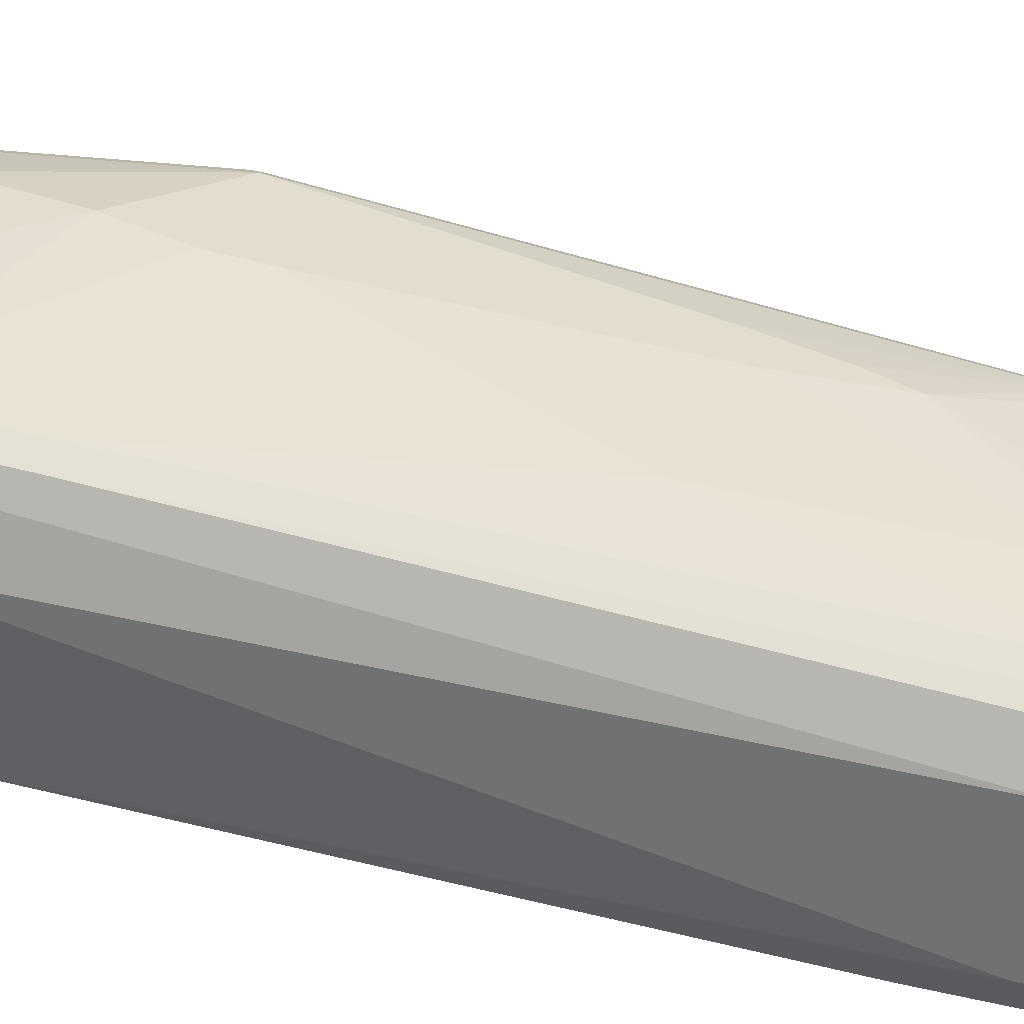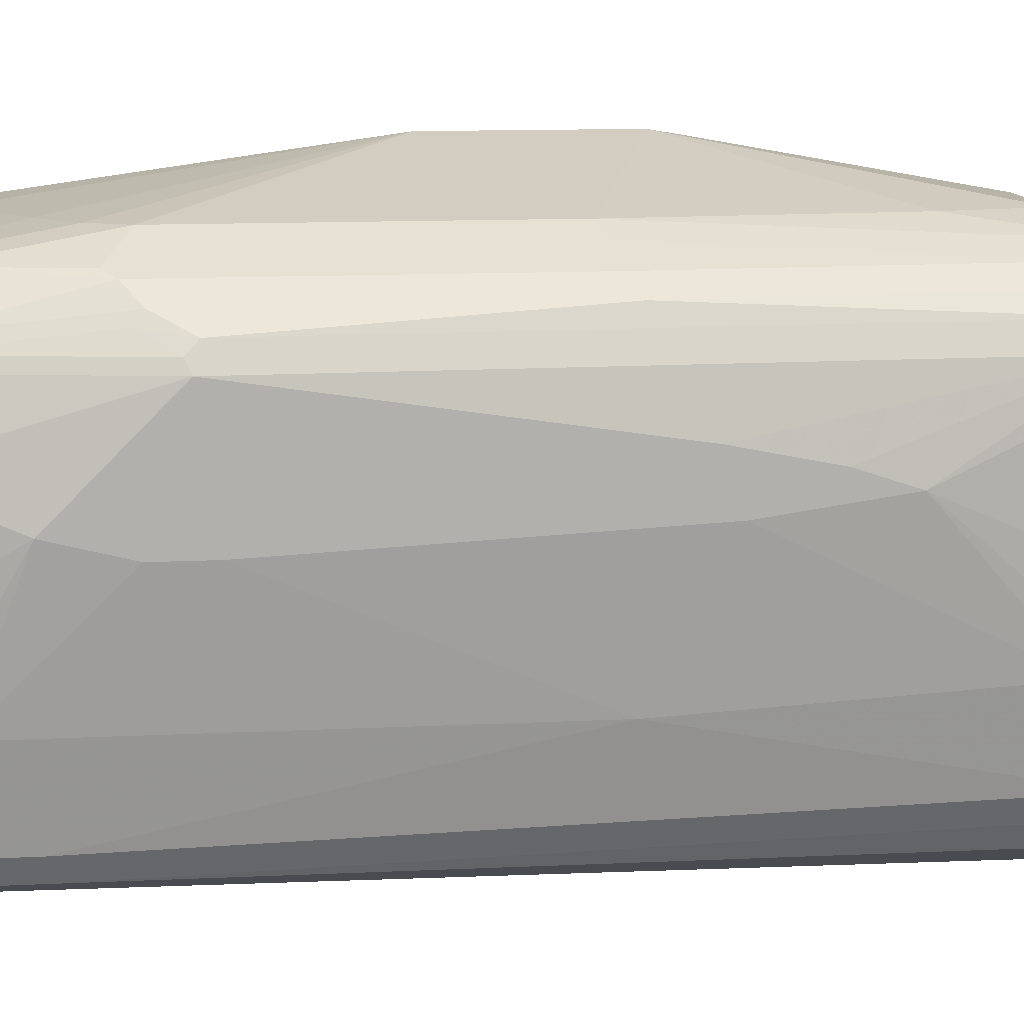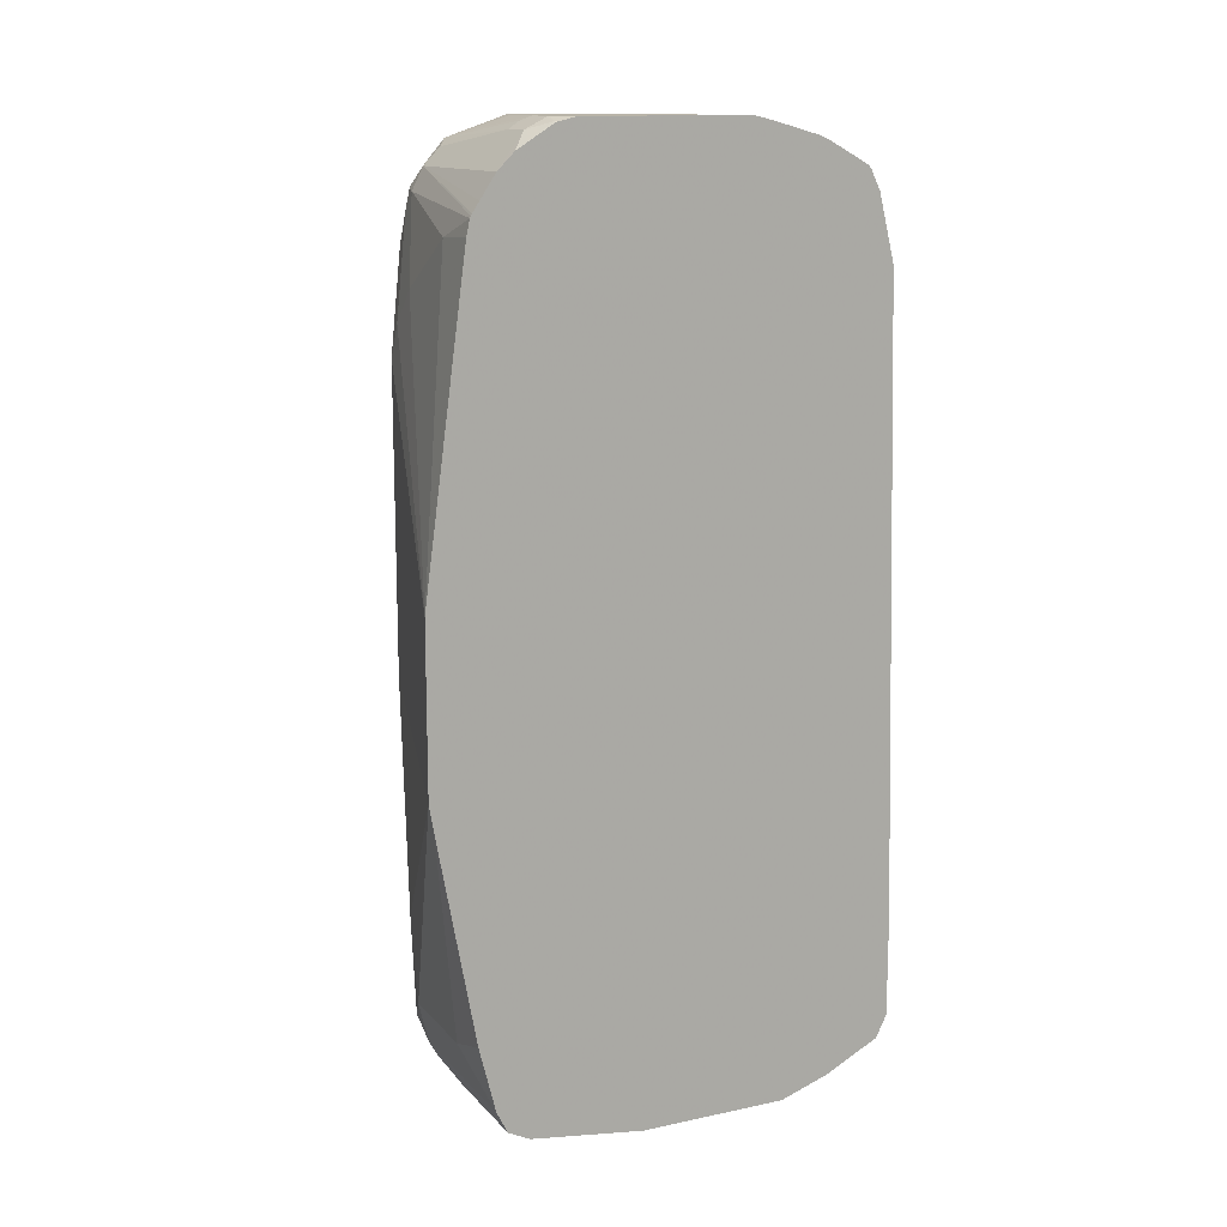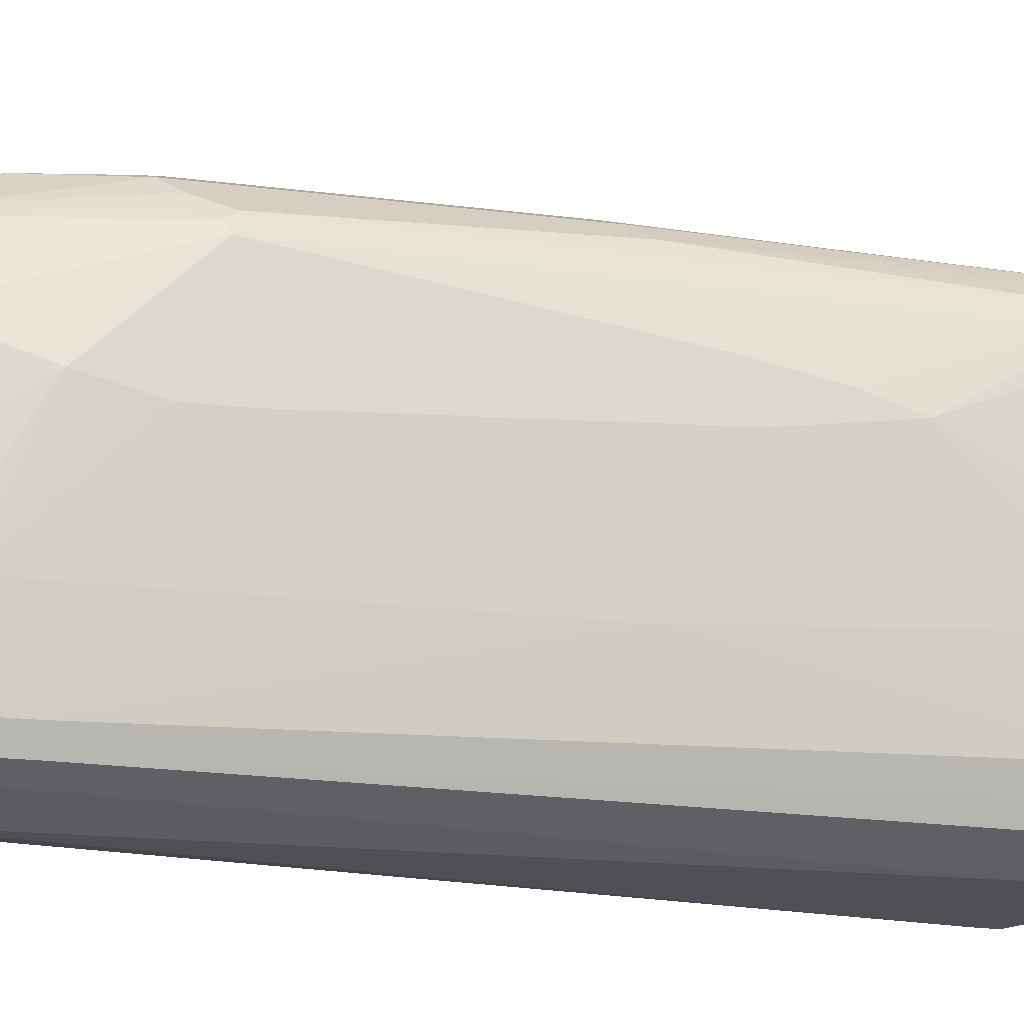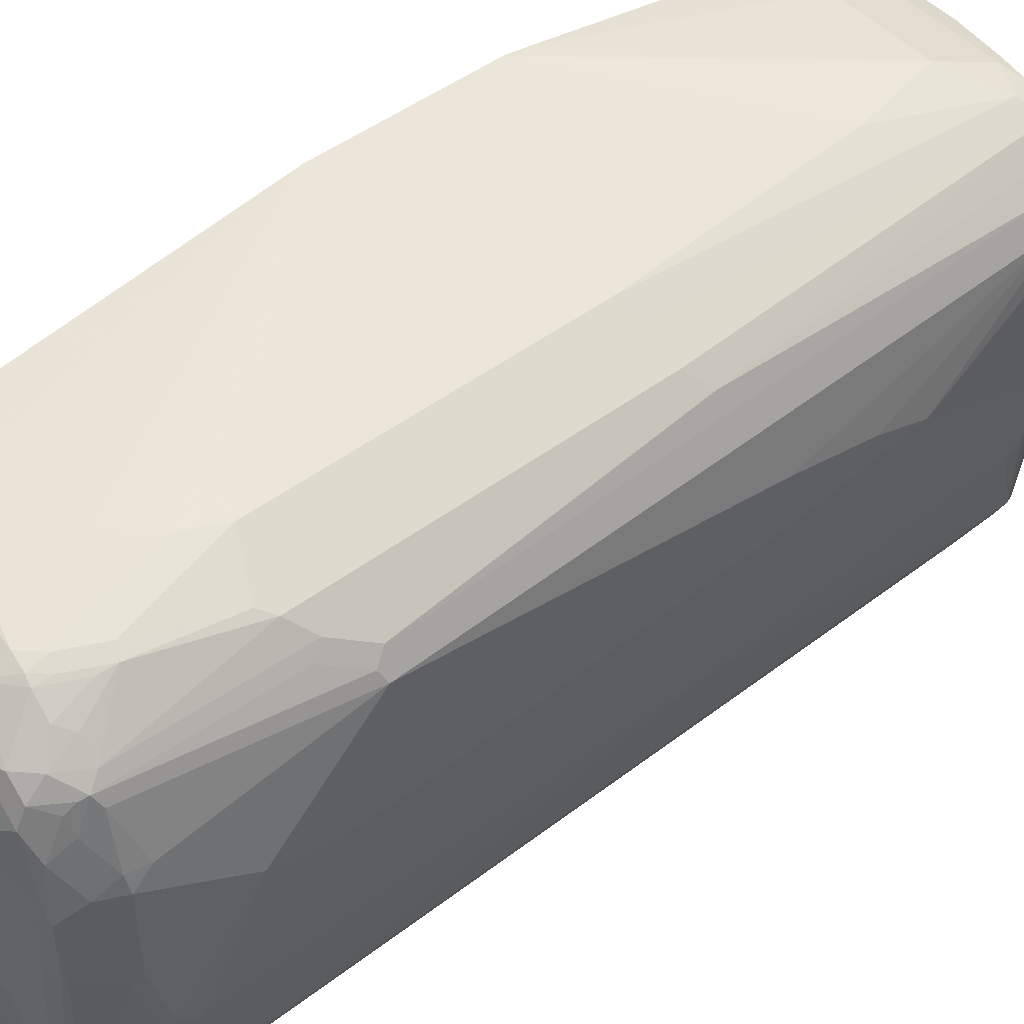
<metadata>
{"format":"obj","ext":"obj","renderer":"f3d","projection":"perspective","resolution":1024,"background":"white","views":[{"elev":-55.3,"azim":-105.4,"up":"+Z"},{"elev":11.6,"azim":-97.1,"up":"+Z"},{"elev":13.3,"azim":64.3,"up":"+Y"},{"elev":-19.4,"azim":-103.4,"up":"+Z"},{"elev":47.4,"azim":-130.3,"up":"+Z"}]}
</metadata>
<code>
v -0.548 -0.1299 0.239
v -0.7601 -0.05697 0.19
v -0.741 -0.323 0.19
v -0.722 -0.418 0.19
v -0.548 -0.1582 0.2343
v -0.548 0.06 0.239
v -0.8234 -0.06333 0.1583
v -0.7854 -0.06333 0.1773
v -0.8044 -0.4624 0.1583
v -0.7791 -0.456 0.171
v -0.7601 0.285 0.19
v -0.741 -0.475 0.171
v -0.6081 -0.418 0.19
v -0.548 -0.399 0.19
v -0.548 0.421 0.19
v -0.6081 0.418 0.19
v -0.7031 0.361 0.19
v -0.741 0.323 0.19
v -0.8424 -0.08229 0.1393
v -0.8234 0.2977 0.1583
v -0.8614 0.2406 0.1203
v -0.8234 -0.4624 0.1393
v -0.8265 -0.4844 0.1235
v -0.8076 -0.4844 0.1425
v -0.7854 -0.4813 0.1583
v -0.7695 -0.4844 0.1615
v -0.7791 0.399 0.171
v -0.8107 0.3103 0.1647
v -0.7347 -0.4877 0.1647
v -0.548 -0.4811 0.168
v -0.548 -0.475 0.171
v -0.548 0.4389 0.186
v -0.741 0.456 0.171
v -0.7601 0.4369 0.171
v -0.8424 -0.4433 0.1203
v -0.7917 0.4053 0.1647
v -0.8234 0.4497 0.1203
v -0.8424 0.2786 0.1393
v -0.8487 0.2913 0.1266
v -0.8677 0.2533 0.1077
v -0.8741 0.247 0.09501
v -0.8456 -0.4655 0.1045
v -0.8392 -0.4782 0.09814
v -0.8424 -0.4813 0.0823
v -0.8265 -0.5035 0.06645
v -0.8202 -0.4971 0.09814
v -0.8076 -0.5035 0.1045
v -0.8044 -0.5003 0.1203
v -0.7854 -0.5003 0.1393
v -0.7727 0.4433 0.1647
v -0.6714 -0.5003 0.1583
v -0.548 -0.5003 0.1583
v -0.548 0.441 0.185
v -0.741 0.4813 0.1583
v -0.7601 0.4584 0.1663
v -0.855 -0.4369 0.09501
v -0.7886 0.4228 0.1615
v -0.7917 0.4624 0.1457
v -0.8044 0.4497 0.1393
v -0.8076 0.4798 0.1235
v -0.8297 0.4624 0.1077
v -0.8361 0.456 0.09501
v -0.855 0.4369 0.03795
v -0.855 0.456 0.01897
v -0.8741 0.266 0.07597
v -0.8741 -0.133 0.03795
v -0.855 -0.456 0.07597
v -0.8361 -0.494 0.03795
v -0.8297 -0.5066 0.03162
v -0.8171 -0.513 0.03795
v -0.7791 -0.513 0.114
v -0.7695 0.4607 0.1615
v -0.6651 -0.513 0.133
v -0.6587 -0.5066 0.1457
v -0.548 -0.5051 0.1489
v -0.548 0.4432 0.1837
v -0.548 0.4813 0.1583
v -0.6081 0.5193 0.1203
v -0.741 0.5003 0.1393
v -0.7695 0.5082 0.1235
v -0.7886 0.4987 0.1235
v -0.548 0.455 0.176
v -0.8741 -0.228 0.01897
v -0.8741 -0.285 -1.122e-05
v -0.7886 0.4703 0.1425
v -0.8076 0.4987 0.1045
v -0.8265 0.4703 0.1045
v -0.8313 0.4774 0.07597
v -0.8503 0.4584 0.03795
v -0.8424 0.4813 0.01897
v -0.8361 0.494 -1.122e-05
v -0.855 0.456 -0.07599
v -0.8741 0.361 -0.01905
v -0.855 -0.456 -0.07599
v -0.8424 -0.4813 -0.06966
v -0.8297 -0.4877 -0.1583
v -0.8107 -0.5066 -0.08232
v -0.798 -0.513 -0.07599
v -0.722 -0.532 -0.07599
v -0.7031 -0.532 -0.03803
v -0.6841 -0.532 -1.122e-05
v -0.6651 -0.532 0.01897
v -0.548 -0.513 0.133
v -0.548 -0.51 0.1391
v -0.548 0.5003 0.1393
v -0.57 0.5193 0.1203
v -0.6081 0.532 0.09501
v -0.6176 0.5273 0.1045
v -0.7601 0.513 0.114
v -0.7601 0.532 0.05699
v -0.7695 0.5273 0.06645
v -0.8076 0.5082 0.08549
v -0.8741 -0.152 -0.01905
v -0.855 -0.418 -0.152
v -0.855 -0.4369 -0.133
v -0.8234 0.4813 0.09501
v -0.8234 0.5003 0.05699
v -0.8297 0.5066 -1.122e-05
v -0.8361 0.494 -0.05696
v -0.8313 0.5035 -0.06647
v -0.8503 0.4655 -0.08546
v -0.8503 0.4465 -0.1615
v -0.855 0.4369 -0.152
v -0.855 0.418 -0.171
v -0.8741 0.285 -0.03803
v -0.8361 -0.456 -0.247
v -0.8487 -0.4686 -0.08232
v -0.7917 -0.4877 -0.2724
v -0.7917 -0.5066 -0.1583
v -0.8297 -0.4686 -0.2533
v -0.7791 -0.513 -0.152
v -0.7031 -0.532 -0.09497
v -0.6461 -0.532 0.01897
v -0.548 -0.532 -1.122e-05
v -0.548 0.5257 0.09814
v -0.5511 0.5273 0.09737
v -0.57 0.532 0.09501
v -0.7031 0.532 0.07597
v -0.7601 0.532 -0.05696
v -0.8171 0.513 -1.122e-05
v -0.8265 0.5082 0.009452
v -0.855 -0.07593 -0.171
v -0.8741 0.228 -0.03803
v -0.8297 0.5066 -0.05696
v -0.8234 0.5003 -0.171
v -0.8313 0.4844 -0.1805
v -0.8313 0.4655 -0.2375
v -0.8361 0.456 -0.228
v -0.8361 0.4369 -0.247
v -0.8361 0.399 -0.266
v -0.8234 -0.456 -0.2724
v -0.8265 -0.4655 -0.2612
v -0.8361 0.361 -0.266
v -0.7886 -0.4844 -0.2897
v -0.7791 -0.4892 -0.2874
v -0.7791 -0.494 -0.266
v -0.8171 -0.4703 -0.2684
v -0.7601 -0.494 -0.285
v -0.6081 -0.532 -0.19
v -0.6271 -0.532 -0.171
v -0.548 -0.532 -0.171
v -0.548 0.5273 0.09429
v -0.548 0.532 0.07294
v -0.722 0.532 -0.07599
v -0.741 0.513 -0.247
v -0.798 0.513 -0.209
v -0.8171 0.513 -0.05696
v -0.8107 0.5066 -0.209
v -0.8123 0.5035 -0.2185
v -0.8242 0.494 -0.19
v -0.8313 0.4465 -0.2565
v -0.8242 0.475 -0.247
v -0.8313 0.4085 -0.2755
v -0.8234 0.399 -0.2913
v -0.8107 -0.418 -0.2977
v -0.8076 -0.4275 -0.2993
v -0.8044 -0.456 -0.2913
v -0.8234 0.361 -0.2913
v -0.7695 -0.4844 -0.2993
v -0.7886 -0.4655 -0.2993
v -0.7791 -0.456 -0.3111
v -0.7601 -0.475 -0.3111
v -0.7601 -0.4877 -0.2977
v -0.5891 -0.494 -0.285
v -0.548 -0.513 -0.228
v -0.548 0.532 -0.117
v -0.7347 0.5003 -0.2724
v -0.7474 0.5066 -0.2596
v -0.7624 0.5082 -0.247
v -0.548 0.5273 -0.1384
v -0.548 0.5121 -0.1935
v -0.548 0.5073 -0.2052
v -0.8044 0.5066 -0.2217
v -0.8044 0.4877 -0.2596
v -0.8123 0.4844 -0.2565
v -0.8242 0.456 -0.266
v -0.8242 0.418 -0.285
v -0.8123 0.4275 -0.2945
v -0.8107 0.418 -0.2977
v -0.8076 0.3135 -0.2993
v -0.7601 -0.4369 -0.323
v -0.7695 -0.4465 -0.3182
v -0.741 -0.4813 -0.3103
v -0.7505 -0.4655 -0.3182
v -0.5891 -0.4877 -0.2977
v -0.5796 -0.4892 -0.2945
v -0.548 -0.4993 -0.2554
v -0.548 0.483 -0.2501
v -0.6967 0.4813 -0.2913
v -0.7537 0.4813 -0.2913
v -0.7664 0.4877 -0.2787
v -0.7648 0.5035 -0.2565
v -0.7838 0.4844 -0.2755
v -0.7854 0.4686 -0.2977
v -0.8004 0.4703 -0.285
v -0.8123 0.4655 -0.2755
v -0.8044 0.456 -0.2913
v -0.8004 0.4369 -0.2993
v -0.798 0.418 -0.304
v -0.7601 -0.399 -0.323
v -0.741 -0.456 -0.323
v -0.6271 -0.4813 -0.3103
v -0.57 -0.4774 -0.2993
v -0.548 -0.4813 -0.2913
v -0.548 -0.4877 -0.2787
v -0.548 0.4811 -0.2524
v -0.548 0.4781 -0.255
v -0.548 0.459 -0.2645
v -0.548 0.456 -0.266
v -0.7031 0.456 -0.304
v -0.7791 0.456 -0.304
v -0.7933 0.4655 -0.2945
v -0.741 0.399 -0.323
v -0.6271 -0.456 -0.323
v -0.6081 -0.4584 -0.3182
v -0.548 -0.456 -0.304
v -0.548 -0.4666 -0.2987
v -0.548 0.38 -0.285
v -0.722 0.38 -0.323
v -0.7434 0.418 -0.3182
v -0.5891 -0.4369 -0.323
v -0.548 -0.342 -0.304
v -0.6271 0.342 -0.304
v -0.5891 -0.418 -0.323
f 131 158 159
f 131 159 160
f 131 160 132
f 135 162 136
f 139 166 167
f 139 164 165
f 131 156 158
f 144 168 145
f 139 165 166
f 136 162 163
f 136 163 137
f 126 130 127
f 130 152 157
f 128 130 154
f 128 131 129
f 128 156 131
f 128 155 156
f 128 154 155
f 126 178 151
f 126 153 178
f 126 142 153
f 144 167 168
f 126 152 130
f 126 151 152
f 124 143 125
f 130 157 154
f 145 168 169
f 151 177 154
f 145 170 146
f 158 222 205
f 158 203 222
f 124 142 143
f 158 183 203
f 155 183 158
f 155 179 183
f 155 158 156
f 154 182 179
f 154 181 182
f 154 180 181
f 154 177 180
f 154 179 155
f 151 178 175
f 151 157 152
f 151 154 157
f 151 176 177
f 151 175 176
f 150 178 153
f 150 174 178
f 150 173 174
f 150 171 173
f 149 171 150
f 148 171 149
f 147 172 171
f 147 170 172
f 147 171 148
f 146 170 147
f 145 169 170
f 124 153 142
f 107 163 186
f 124 149 150
f 107 137 163
f 106 136 137
f 105 136 106
f 105 135 136
f 103 133 134
f 99 131 132
f 99 101 100
f 99 102 101
f 99 133 102
f 99 134 133
f 99 161 134
f 99 159 161
f 107 186 164
f 99 160 159
f 98 131 99
f 97 131 98
f 97 129 131
f 96 130 128
f 96 127 130
f 96 129 97
f 96 128 129
f 95 127 96
f 94 115 126
f 94 127 95
f 158 205 184
f 94 126 127
f 99 132 160
f 107 164 139
f 107 139 110
f 107 110 138
f 124 148 149
f 123 148 124
f 122 148 123
f 122 147 148
f 122 146 147
f 121 146 122
f 120 146 121
f 120 145 146
f 120 144 145
f 118 144 120
f 118 167 144
f 118 140 167
f 118 141 140
f 117 141 118
f 114 142 126
f 114 126 115
f 113 143 142
f 113 142 114
f 112 117 116
f 112 141 117
f 111 141 112
f 110 141 111
f 110 140 141
f 110 167 140
f 110 139 167
f 109 138 110
f 107 138 109
f 124 150 153
f 158 184 159
f 201 244 241
f 159 185 161
f 210 214 211
f 210 231 214
f 209 231 210
f 209 230 231
f 209 229 230
f 209 228 229
f 209 227 228
f 209 226 227
f 208 226 209
f 206 225 207
f 206 224 225
f 206 223 224
f 211 214 213
f 205 223 206
f 203 234 222
f 203 221 234
f 203 204 221
f 202 221 204
f 201 234 221
f 201 241 234
f 201 239 244
f 201 233 239
f 201 220 233
f 201 221 202
f 200 219 220
f 199 219 200
f 205 222 223
f 211 213 212
f 214 231 218
f 214 218 232
f 93 124 125
f 239 243 244
f 238 244 243
f 238 242 244
f 238 243 239
f 236 244 242
f 236 241 244
f 235 241 236
f 234 241 235
f 231 240 233
f 230 240 231
f 230 233 240
f 230 239 233
f 230 238 239
f 229 238 230
f 223 237 224
f 223 236 237
f 223 235 236
f 222 235 223
f 222 234 235
f 219 233 220
f 219 231 233
f 218 231 219
f 217 232 218
f 215 217 216
f 215 232 217
f 214 232 215
f 199 218 219
f 198 218 199
f 198 217 218
f 197 217 198
f 174 220 201
f 174 200 220
f 174 199 200
f 174 198 199
f 174 197 198
f 173 197 174
f 172 216 196
f 172 195 216
f 171 197 173
f 171 196 197
f 171 172 196
f 169 172 170
f 169 195 172
f 169 194 195
f 169 193 194
f 166 168 167
f 166 169 168
f 166 193 169
f 166 189 193
f 165 192 187
f 165 191 192
f 165 190 191
f 165 186 190
f 165 189 166
f 165 188 189
f 165 187 188
f 164 186 165
f 174 201 176
f 159 184 185
f 174 176 178
f 176 201 202
f 196 217 197
f 196 216 217
f 195 215 216
f 194 212 213
f 194 215 195
f 194 214 215
f 194 213 214
f 193 212 194
f 189 212 193
f 188 212 189
f 188 211 212
f 187 211 188
f 187 210 211
f 187 209 210
f 187 208 209
f 187 192 208
f 185 206 207
f 184 206 185
f 184 205 206
f 182 204 203
f 181 204 182
f 181 202 204
f 179 203 183
f 179 182 203
f 177 181 180
f 176 181 177
f 176 202 181
f 175 178 176
f 93 123 124
f 42 56 67
f 92 119 120
f 20 37 38
f 20 36 37
f 20 28 36
f 19 21 35
f 19 35 22
f 18 34 27
f 18 33 34
f 17 33 18
f 16 33 17
f 92 120 121
f 15 32 16
f 13 31 14
f 20 38 21
f 12 30 31
f 12 26 29
f 11 28 20
f 11 27 28
f 11 18 27
f 10 26 12
f 10 25 26
f 9 19 22
f 9 25 10
f 9 24 25
f 9 23 24
f 9 22 23
f 7 21 19
f 12 29 30
f 7 20 21
f 21 38 39
f 21 40 41
f 34 55 50
f 33 54 55
f 33 55 34
f 32 54 33
f 32 53 54
f 30 51 52
f 29 51 30
f 29 49 51
f 27 36 28
f 27 50 36
f 27 34 50
f 26 49 29
f 21 39 40
f 25 49 26
f 24 48 49
f 23 42 43
f 23 48 24
f 23 47 48
f 23 46 47
f 23 45 46
f 23 44 45
f 23 43 44
f 22 42 23
f 22 35 42
f 21 56 35
f 21 41 56
f 24 49 25
f 7 9 8
f 7 19 9
f 6 18 11
f 1 208 192
f 1 226 208
f 1 227 226
f 1 228 227
f 1 229 228
f 1 238 229
f 1 242 238
f 1 236 242
f 1 237 236
f 1 224 237
f 1 225 224
f 1 207 225
f 1 192 191
f 1 185 207
f 1 134 161
f 1 103 134
f 1 104 103
f 1 75 104
f 1 52 75
f 1 30 52
f 1 31 30
f 1 14 31
f 1 5 14
f 1 4 5
f 1 3 4
f 1 2 3
f 1 161 185
f 1 191 190
f 1 190 186
f 1 186 163
f 6 17 18
f 6 16 17
f 6 15 16
f 5 13 14
f 4 13 5
f 4 31 13
f 4 12 31
f 4 10 12
f 3 10 4
f 2 20 7
f 2 11 20
f 2 10 3
f 2 9 10
f 2 8 9
f 2 7 8
f 1 11 2
f 1 6 11
f 1 15 6
f 1 32 15
f 1 53 32
f 1 76 53
f 1 82 76
f 1 77 82
f 1 105 77
f 1 135 105
f 1 162 135
f 1 163 162
f 35 56 42
f 36 50 57
f 16 32 33
f 36 58 59
f 73 75 74
f 73 104 75
f 73 103 104
f 72 81 85
f 71 102 73
f 71 101 102
f 71 100 101
f 70 100 71
f 70 99 100
f 70 98 99
f 70 97 98
f 69 97 70
f 73 102 133
f 69 96 97
f 68 95 69
f 68 94 95
f 67 94 68
f 67 84 94
f 64 93 65
f 64 92 93
f 64 119 92
f 64 91 119
f 64 90 91
f 64 89 90
f 63 89 64
f 62 89 63
f 69 95 96
f 73 133 103
f 77 105 106
f 78 106 137
f 92 123 93
f 92 122 123
f 92 121 122
f 91 120 119
f 91 118 120
f 90 118 91
f 90 117 118
f 88 90 89
f 88 117 90
f 88 116 117
f 87 116 88
f 86 116 87
f 86 112 116
f 84 115 94
f 84 114 115
f 84 113 114
f 36 57 58
f 80 107 109
f 80 108 107
f 80 112 81
f 80 111 112
f 80 110 111
f 80 109 110
f 78 80 79
f 78 108 80
f 78 107 108
f 78 137 107
f 62 88 89
f 61 88 62
f 81 112 86
f 60 87 61
f 45 69 70
f 45 47 46
f 44 67 68
f 44 69 45
f 44 68 69
f 42 44 43
f 42 67 44
f 41 66 56
f 41 83 66
f 41 84 83
f 41 113 84
f 41 143 113
f 45 70 47
f 41 125 143
f 41 65 93
f 41 64 65
f 41 63 64
f 40 62 41
f 40 61 62
f 39 61 40
f 37 39 38
f 37 61 39
f 37 60 61
f 37 59 60
f 36 59 37
f 61 87 88
f 41 93 125
f 47 70 71
f 41 62 63
f 48 71 49
f 60 86 87
f 47 71 48
f 60 81 86
f 58 60 59
f 58 81 60
f 58 85 81
f 57 72 58
f 56 84 67
f 56 83 84
f 56 66 83
f 54 82 77
f 54 76 82
f 54 72 55
f 58 72 85
f 54 80 81
f 50 55 72
f 54 81 72
f 49 71 51
f 50 72 57
f 51 71 73
f 51 74 75
f 51 73 74
f 53 76 54
f 54 77 106
f 54 106 78
f 54 78 79
f 54 79 80
f 51 75 52

</code>
